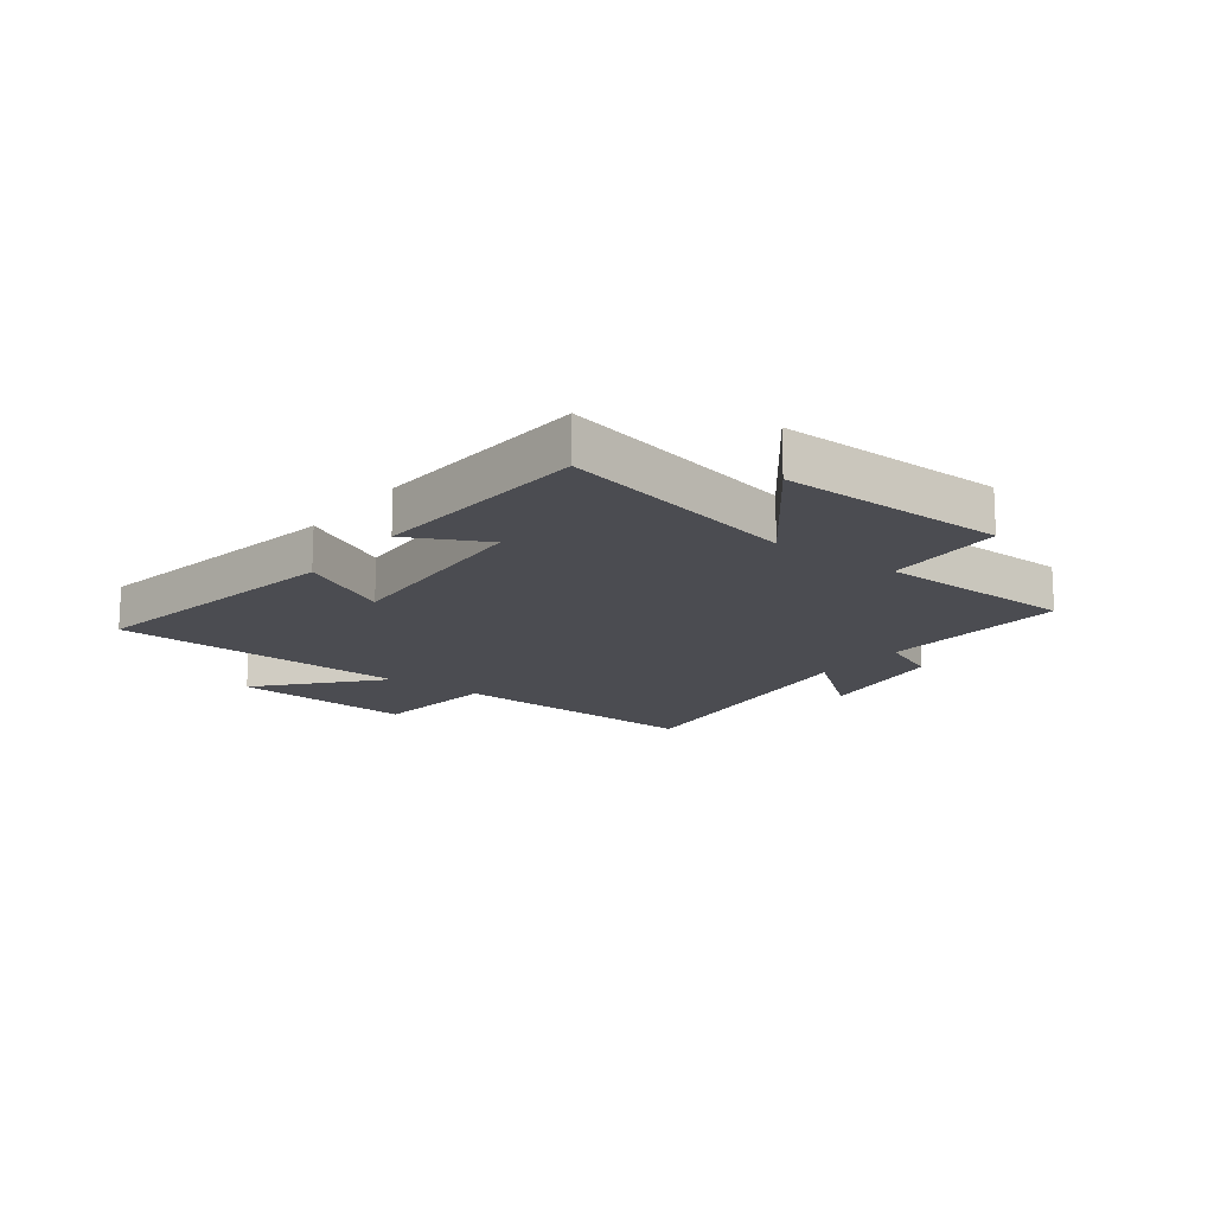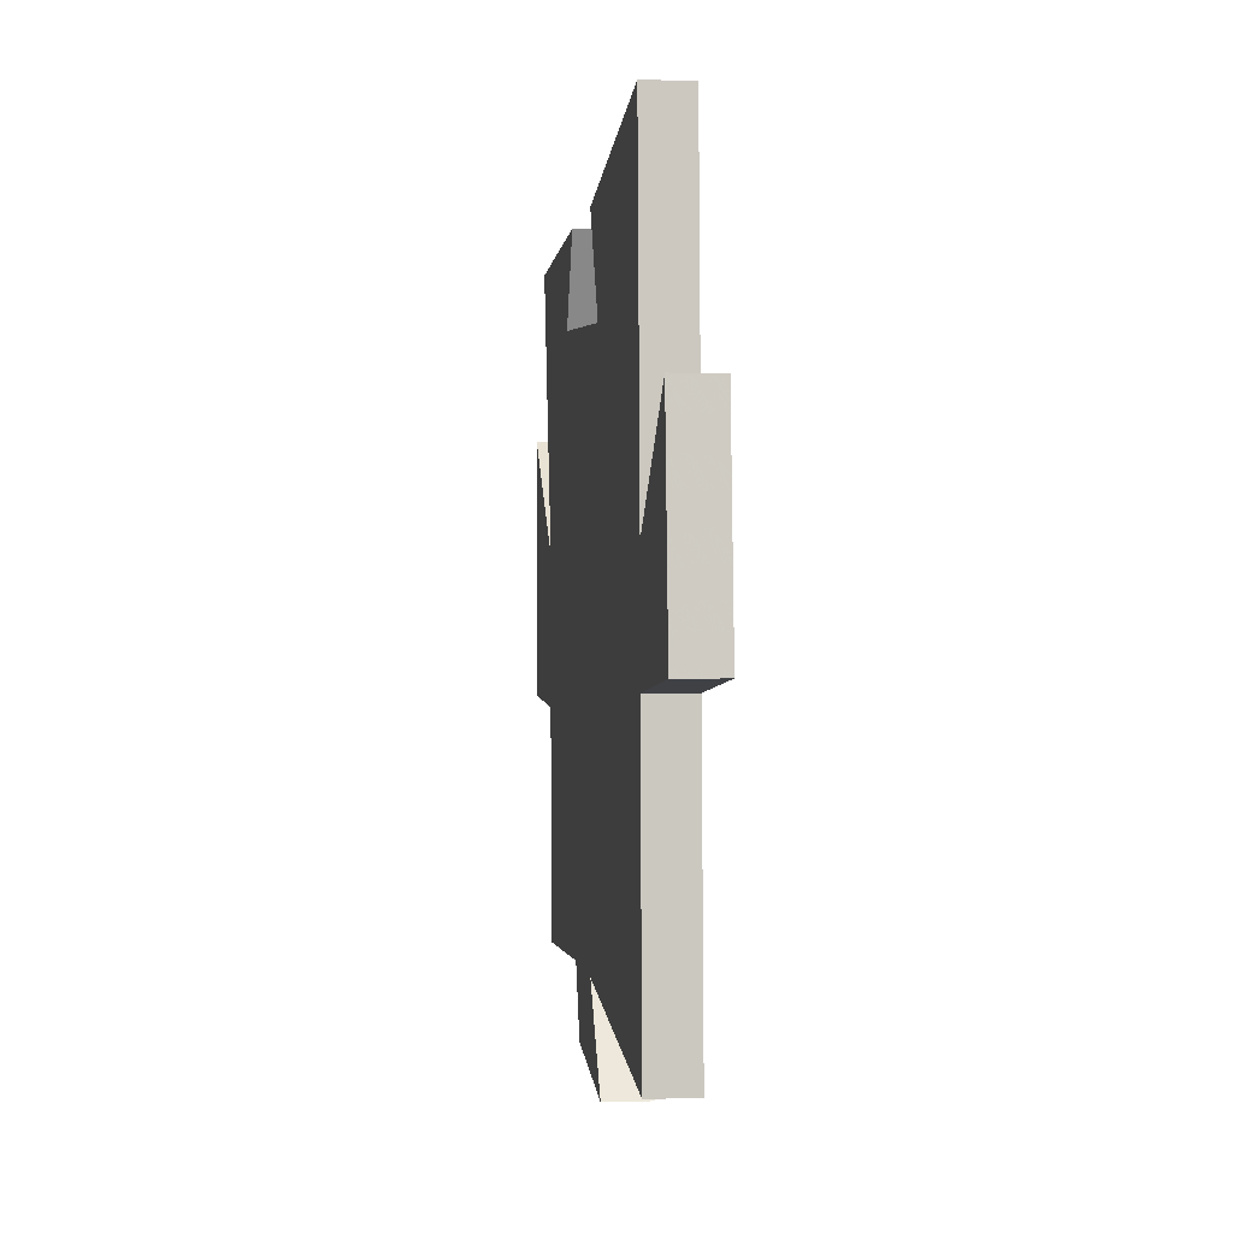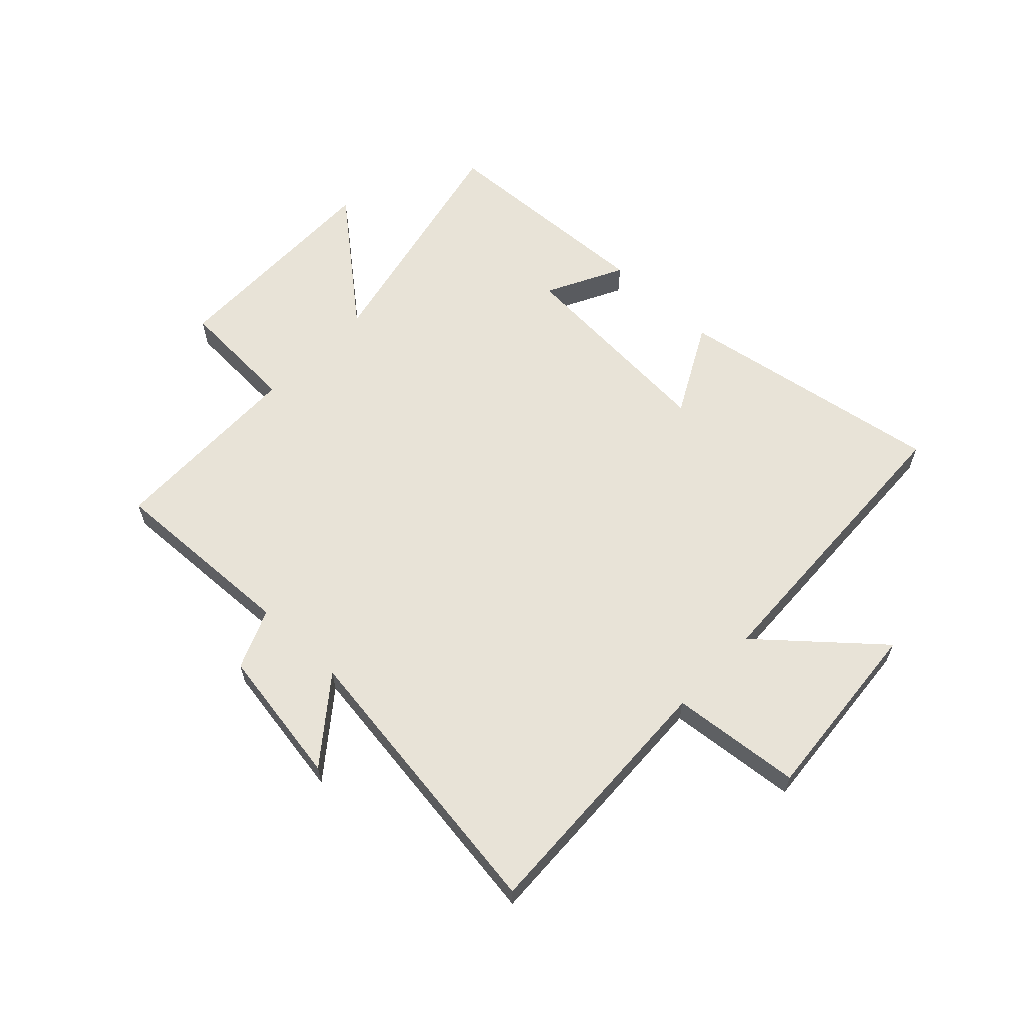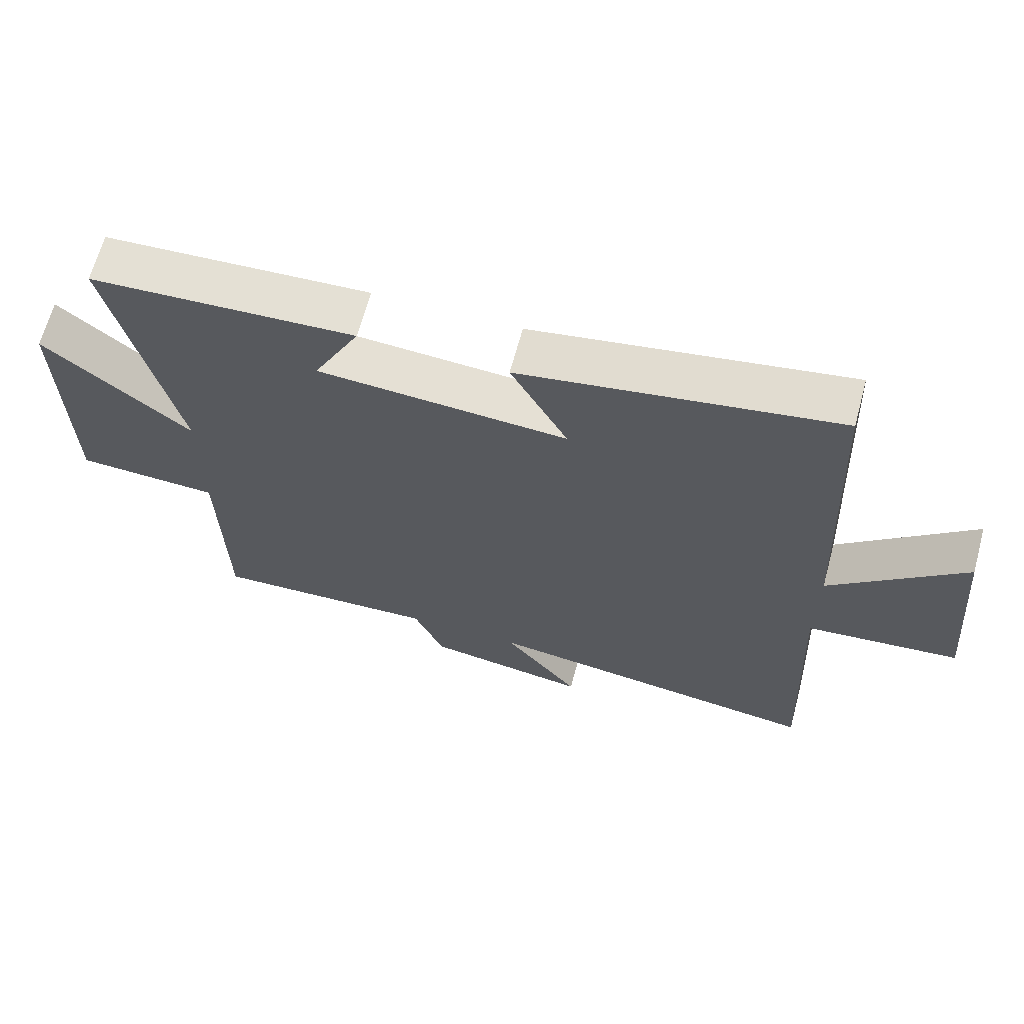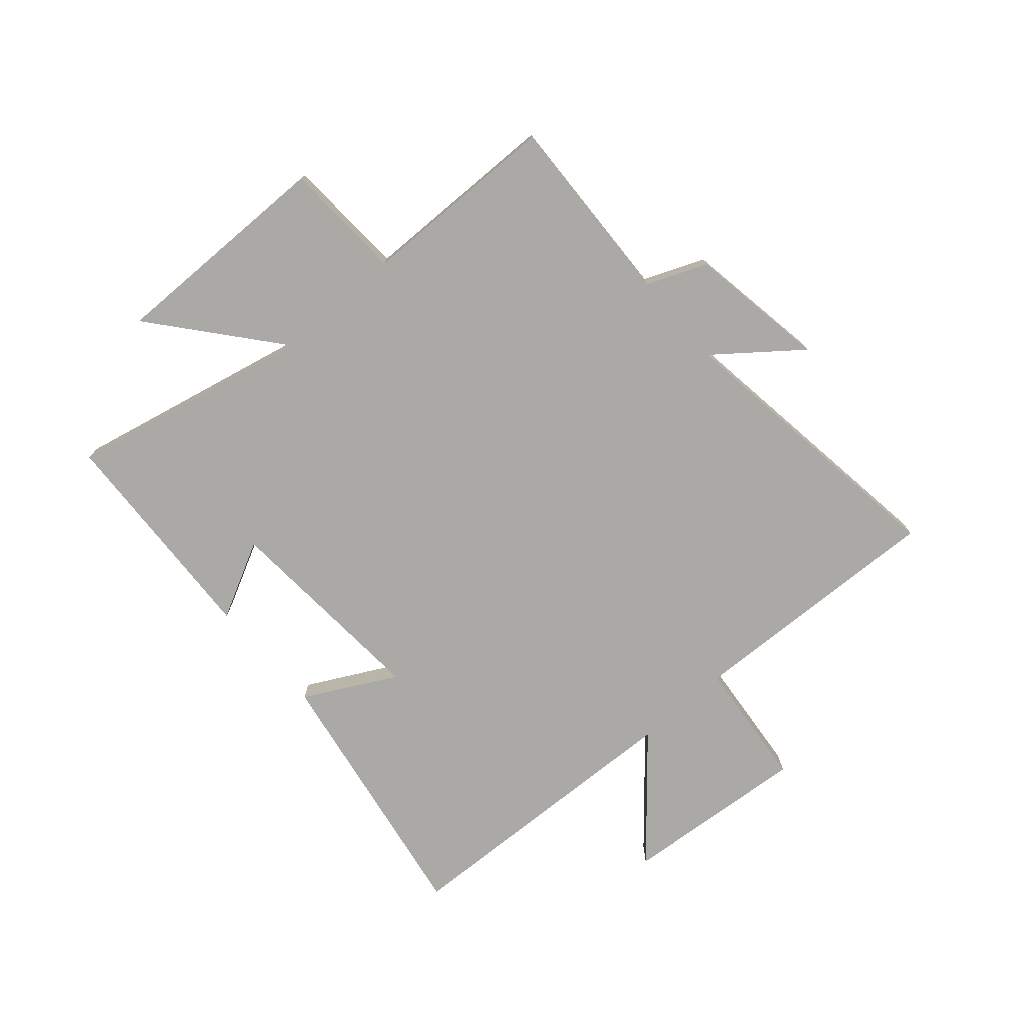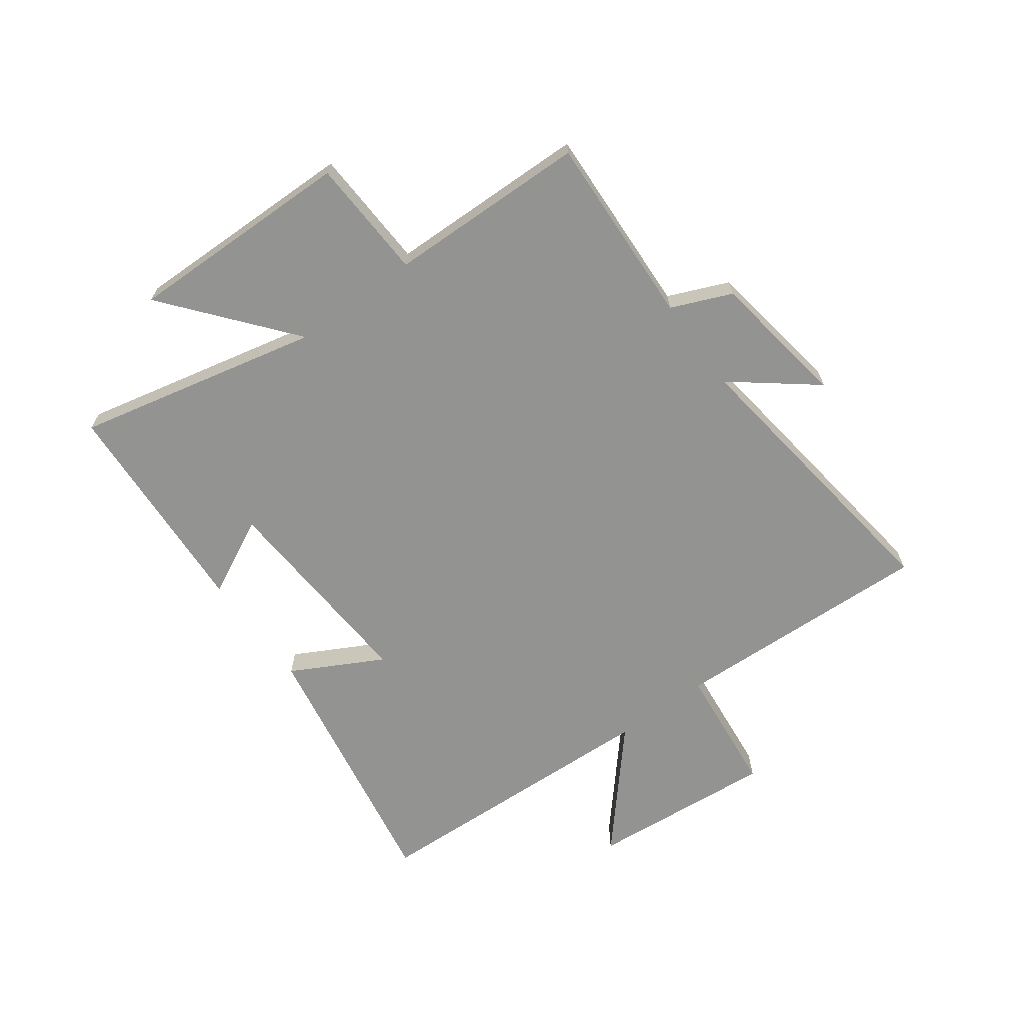
<metadata>
{"format":"obj","ext":"obj","renderer":"f3d","projection":"perspective","resolution":1024,"background":"white","views":[{"elev":-15.5,"azim":52.8,"up":"+Y"},{"elev":0.4,"azim":-97.1,"up":"+Z"},{"elev":61.5,"azim":-136.3,"up":"+Y"},{"elev":65.4,"azim":-164.9,"up":"+Z"},{"elev":-75.6,"azim":131.3,"up":"+Y"},{"elev":-66.7,"azim":126.2,"up":"+Y"}]}
</metadata>
<code>
v 0.595 0.07 0.48
v 0.5 0.07 0.057
v 0.716 0.07 0.235
v 0.71 0.07 -0.159
v 0.5 0.07 -0.169
v 0.493 0.07 -0.515
v 0.16 0.07 -0.5
v 0.116 0.07 -0.604
v -0.124 0.07 -0.642
v -0.012 0.07 -0.5
v -0.519 0.07 -0.568
v -0.5 0.07 -0.114
v -0.726 0.07 -0.091
v -0.698 0.07 0.231
v -0.5 0.07 0.058
v -0.477 0.07 0.58
v -0.011 0.07 0.5
v -0.095 0.07 0.342
v 0.273 0.07 0.366
v 0.205 0.07 0.5
v 0.595 0 0.48
v 0.5 0 0.057
v 0.716 0 0.235
v 0.71 0 -0.159
v 0.5 0 -0.169
v 0.493 0 -0.515
v 0.16 0 -0.5
v 0.116 0 -0.604
v -0.124 0 -0.642
v -0.012 0 -0.5
v -0.519 0 -0.568
v -0.5 0 -0.114
v -0.726 0 -0.091
v -0.698 0 0.231
v -0.5 0 0.058
v -0.477 0 0.58
v -0.011 0 0.5
v -0.095 0 0.342
v 0.273 0 0.366
v 0.205 0 0.5
f 19 20 1 2
f 18 19 2
f 15 16 17 18
f 15 18 2
f 12 13 14 15
f 12 15 2
f 10 11 12 2
f 7 8 9 10
f 7 10 2 3
f 5 6 7
f 5 7 3
f 3 4 5
f 22 21 40 39
f 22 39 38
f 38 37 36 35
f 22 38 35
f 35 34 33 32
f 22 35 32
f 22 32 31 30
f 30 29 28 27
f 23 22 30 27
f 27 26 25
f 23 27 25
f 25 24 23
f 1 21 22 2
f 2 22 23 3
f 3 23 24 4
f 4 24 25 5
f 5 25 26 6
f 6 26 27 7
f 7 27 28 8
f 8 28 29 9
f 9 29 30 10
f 10 30 31 11
f 11 31 32 12
f 12 32 33 13
f 13 33 34 14
f 14 34 35 15
f 15 35 36 16
f 16 36 37 17
f 17 37 38 18
f 18 38 39 19
f 19 39 40 20
f 20 40 21 1

</code>
